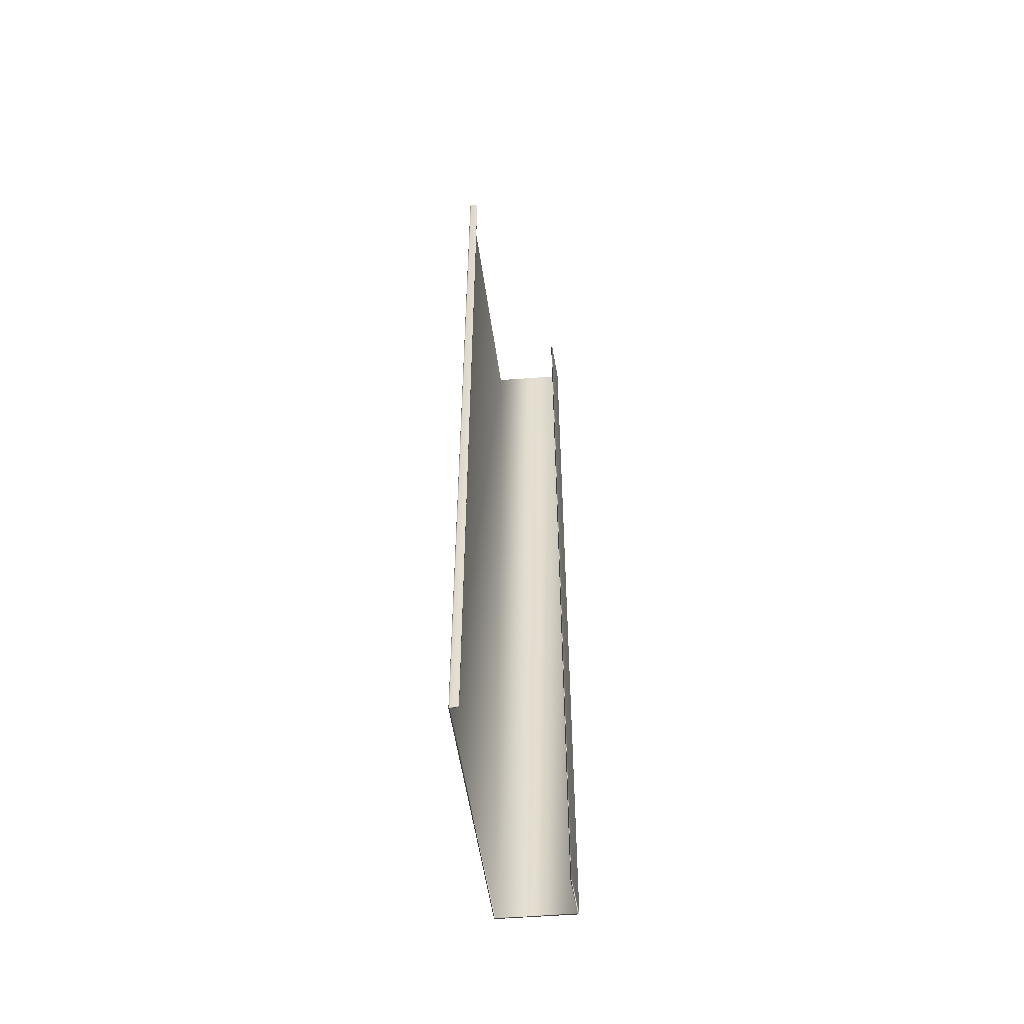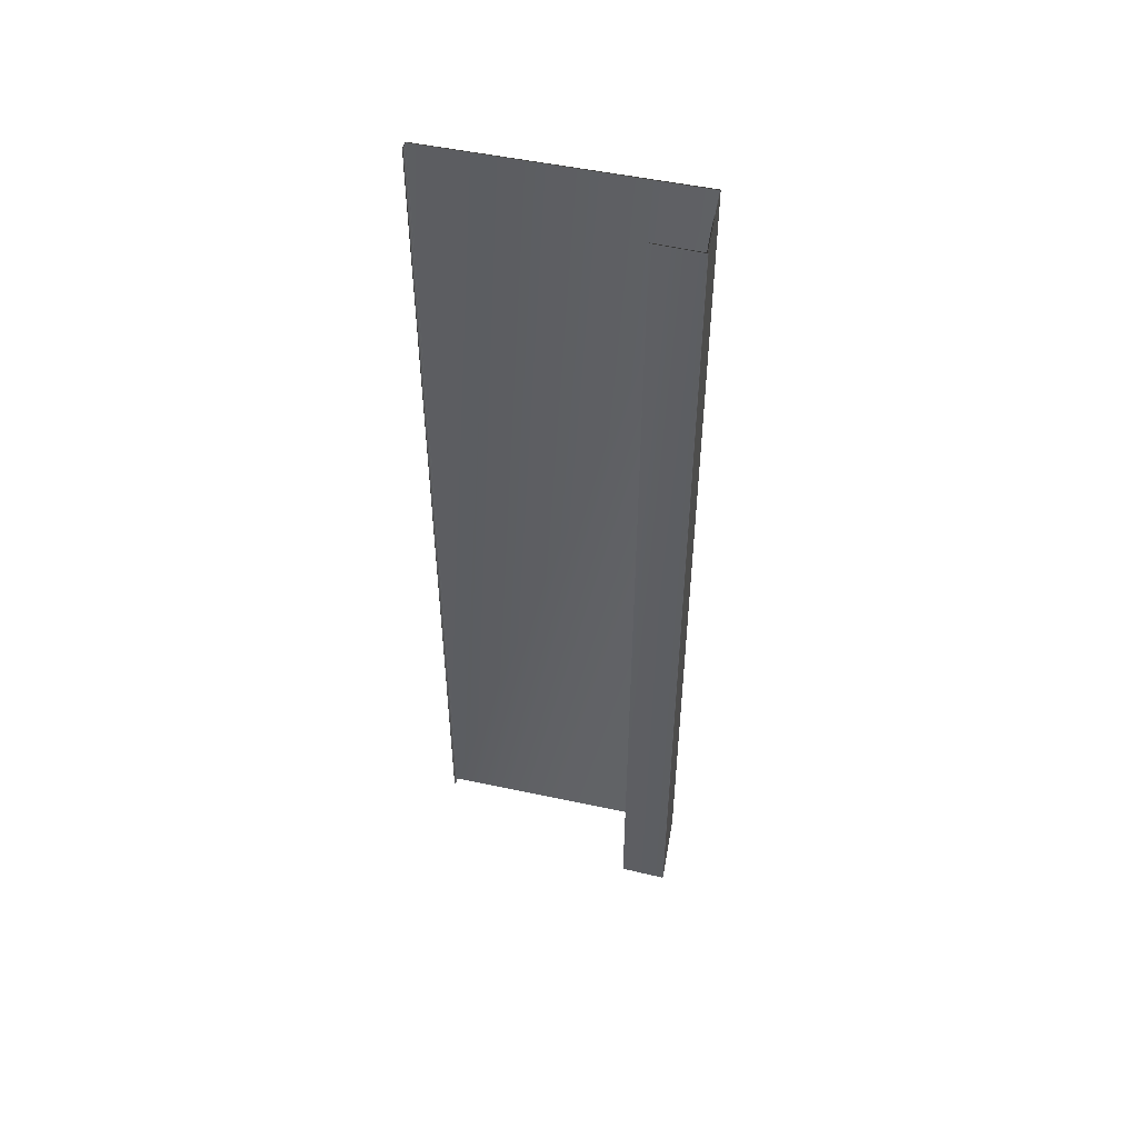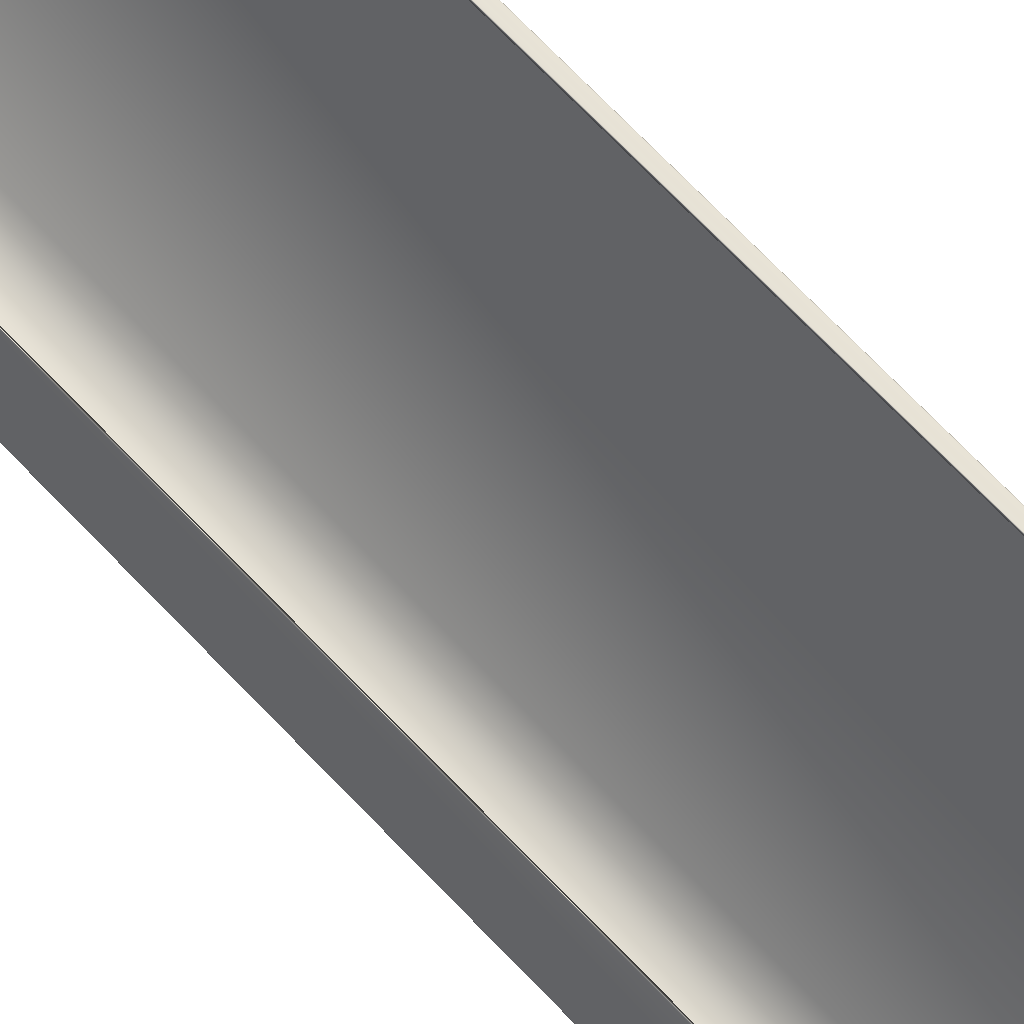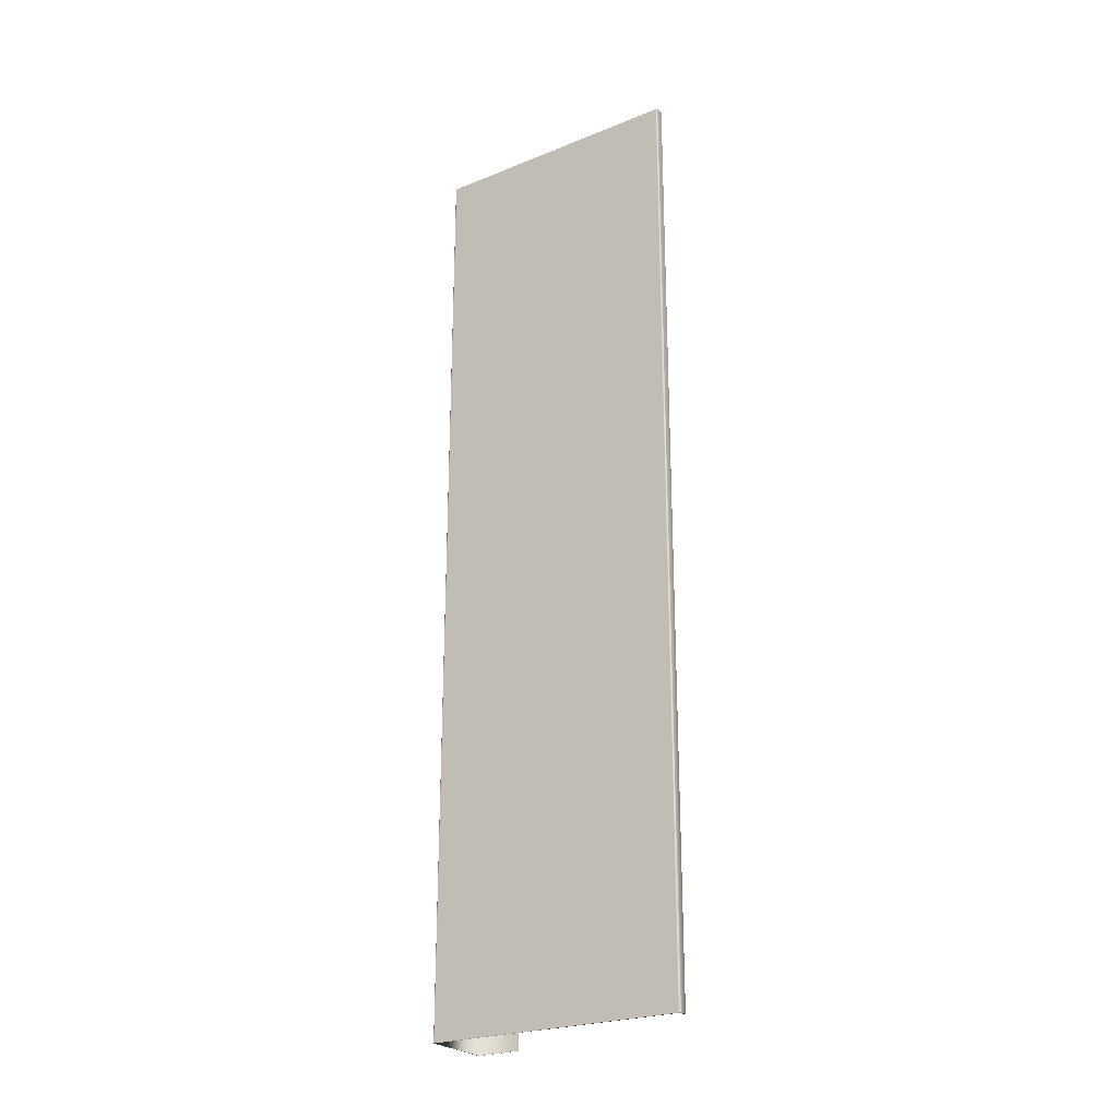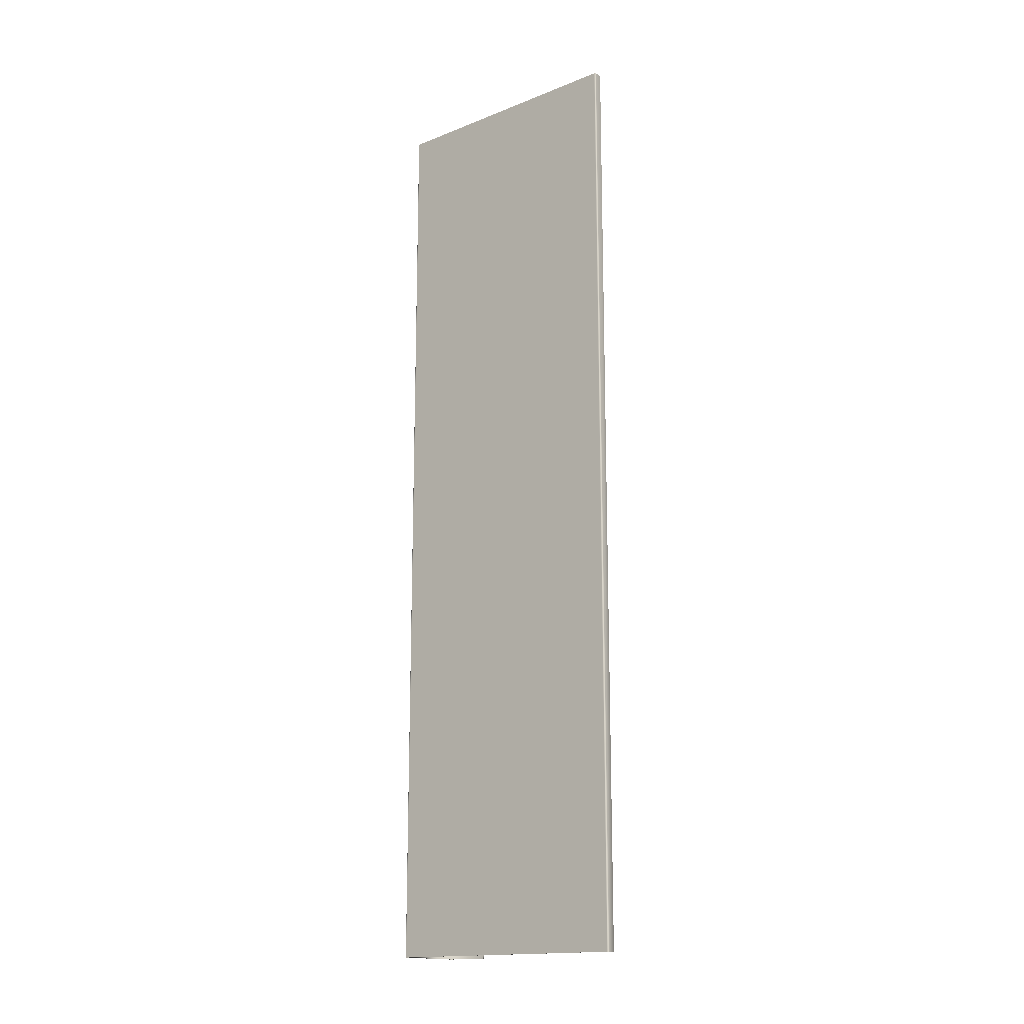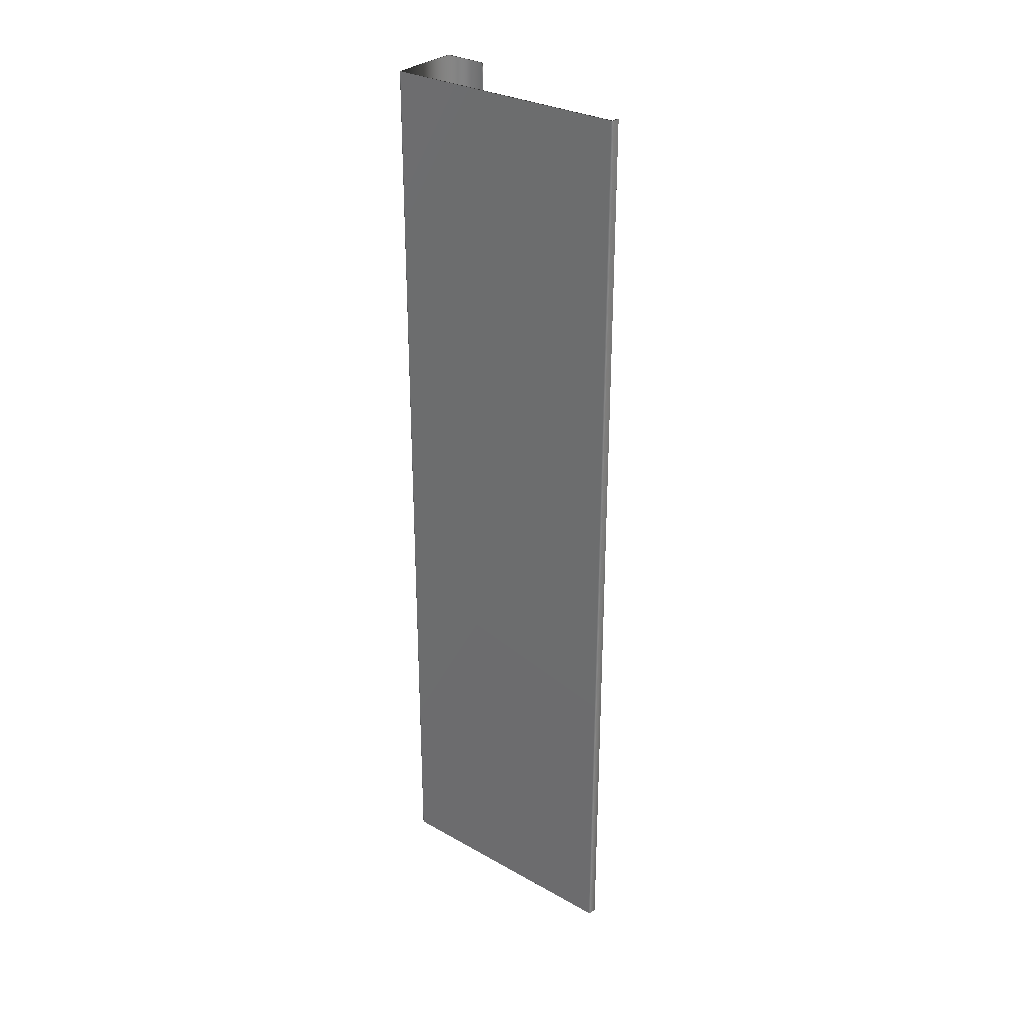
<metadata>
{"format":"obj","ext":"obj","renderer":"f3d","projection":"perspective","resolution":1024,"background":"white","views":[{"elev":-54.3,"azim":-19.0,"up":"+Y"},{"elev":50.6,"azim":76.3,"up":"+Y"},{"elev":74.1,"azim":135.8,"up":"+Z"},{"elev":-24.3,"azim":-83.4,"up":"+Y"},{"elev":-16.2,"azim":-77.8,"up":"+Y"},{"elev":29.3,"azim":-77.3,"up":"+Y"}]}
</metadata>
<code>
v -64.47 38.78 -170.2
v -64.47 46.72 -170.2
v -64.47 38.78 -170.2
v -64.47 46.72 -170.2
v -64.47 38.78 -170.2
v -64.47 46.72 -170.2
v -64.47 38.78 -170.2
v -64.47 46.72 -170.2
v -64.47 38.78 -170.2
v -64.47 46.72 -170.2
v -64.47 38.78 -170.2
v -64.47 46.72 -170.2
v -64.47 38.78 -170.2
v -64.47 46.72 -170.2
v -64.41 46.72 -170.2
v -64.41 38.78 -170.2
v -64.4 46.72 -170.2
v -64.4 38.78 -170.2
v -64.46 46.72 -170.2
v -64.46 38.78 -170.2
v -63.47 46.72 -172.2
v -63.47 38.78 -172.2
v -62.89 46.72 -171.9
v -62.89 38.78 -171.9
v -63.07 46.72 -171.6
v -63.07 38.78 -171.6
v -63.06 46.72 -171.6
v -63.06 38.78 -171.6
v -62.87 46.72 -171.9
v -62.87 38.78 -171.9
v -62.88 38.78 -171.9
v -62.88 46.72 -171.9
v -62.88 38.78 -171.9
v -62.88 46.72 -171.9
v -62.87 38.78 -171.9
v -62.87 46.72 -171.9
v -62.87 38.78 -171.9
v -62.87 46.72 -171.9
v -62.87 38.78 -171.9
v -62.87 46.72 -171.9
v -62.87 38.78 -171.9
v -62.87 46.72 -171.9
v -62.87 38.78 -171.9
v -62.87 46.72 -171.9
v -63.48 38.78 -172.2
v -63.48 38.78 -172.2
v -63.47 38.78 -172.2
v -63.47 38.78 -172.2
v -63.47 38.78 -172.2
v -63.47 38.78 -172.2
v -63.46 38.78 -172.2
v -63.48 46.72 -172.2
v -63.46 46.72 -172.2
v -63.47 46.72 -172.2
v -63.47 46.72 -172.2
v -63.47 46.72 -172.2
v -63.47 46.72 -172.2
v -63.48 46.72 -172.2
f 1 2 3
f 3 2 4
f 3 4 5
f 5 4 6
f 5 6 7
f 7 6 8
f 7 8 9
f 9 8 10
f 9 10 11
f 11 10 12
f 11 12 13
f 13 12 14
f 2 1 15
f 15 1 16
f 15 16 17
f 17 16 18
f 17 18 19
f 19 18 20
f 19 20 21
f 21 20 22
f 21 22 23
f 23 22 24
f 23 24 25
f 25 24 26
f 25 26 27
f 27 26 28
f 27 28 29
f 29 28 30
f 31 32 33
f 33 32 34
f 33 34 35
f 35 34 36
f 35 36 37
f 37 36 38
f 37 38 39
f 39 38 40
f 39 40 41
f 41 40 42
f 41 42 43
f 43 42 44
f 43 44 30
f 30 44 29
f 16 1 20
f 20 1 3
f 20 3 5
f 5 7 20
f 20 7 9
f 20 9 11
f 11 13 20
f 20 13 45
f 20 45 22
f 22 45 46
f 22 46 47
f 47 48 22
f 22 48 49
f 22 49 50
f 50 51 22
f 22 51 24
f 24 51 31
f 24 31 33
f 33 35 24
f 24 35 37
f 24 37 39
f 39 41 24
f 24 41 43
f 24 43 30
f 30 28 24
f 24 28 26
f 20 18 16
f 52 45 14
f 14 45 13
f 32 31 53
f 53 31 51
f 4 2 19
f 19 2 15
f 19 15 17
f 21 52 19
f 19 52 14
f 19 14 12
f 23 53 21
f 21 53 54
f 21 54 55
f 25 27 23
f 23 27 29
f 23 29 44
f 44 42 23
f 23 42 40
f 23 40 38
f 38 36 23
f 23 36 34
f 23 34 32
f 32 53 23
f 55 56 21
f 21 56 57
f 21 57 58
f 58 52 21
f 12 10 19
f 19 10 8
f 19 8 6
f 6 4 19
f 45 52 46
f 46 52 58
f 46 58 47
f 47 58 57
f 47 57 48
f 48 57 56
f 48 56 49
f 49 56 55
f 49 55 50
f 50 55 54
f 50 54 51
f 51 54 53

</code>
